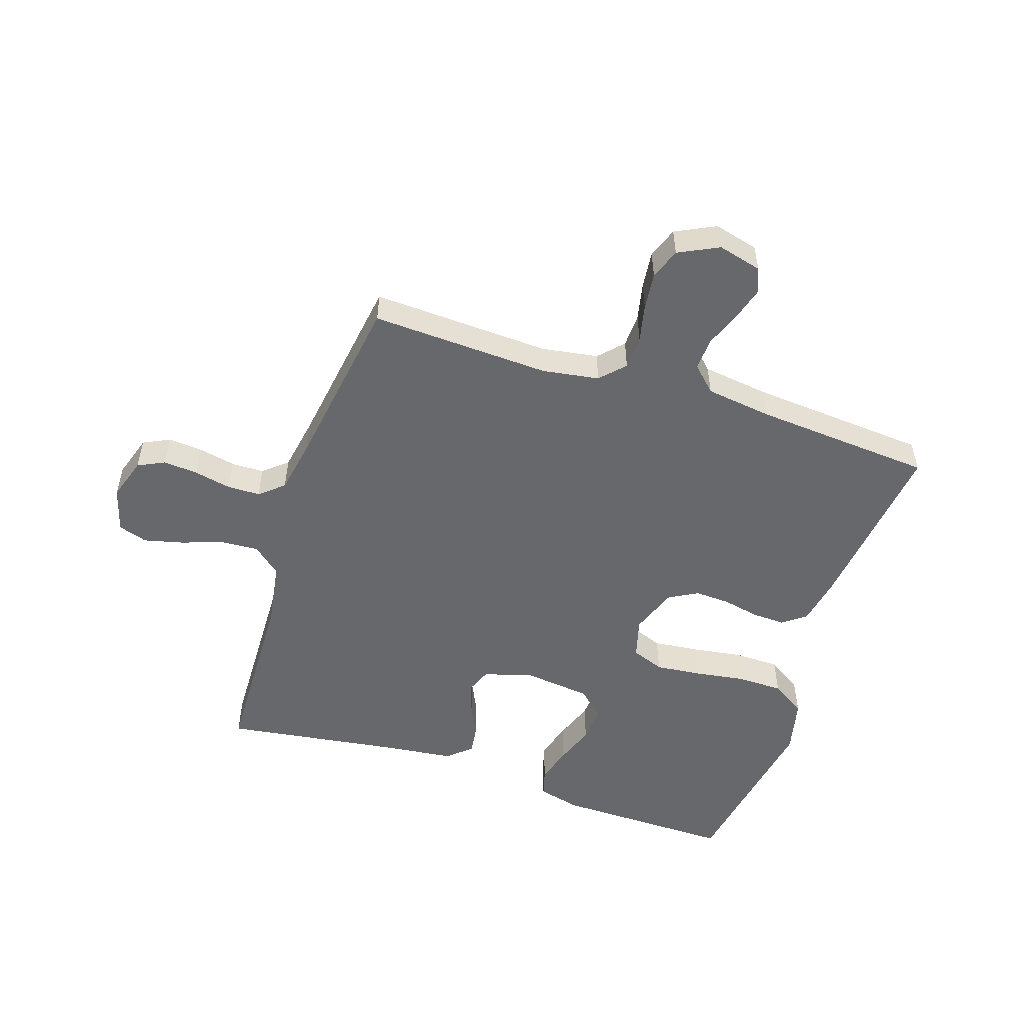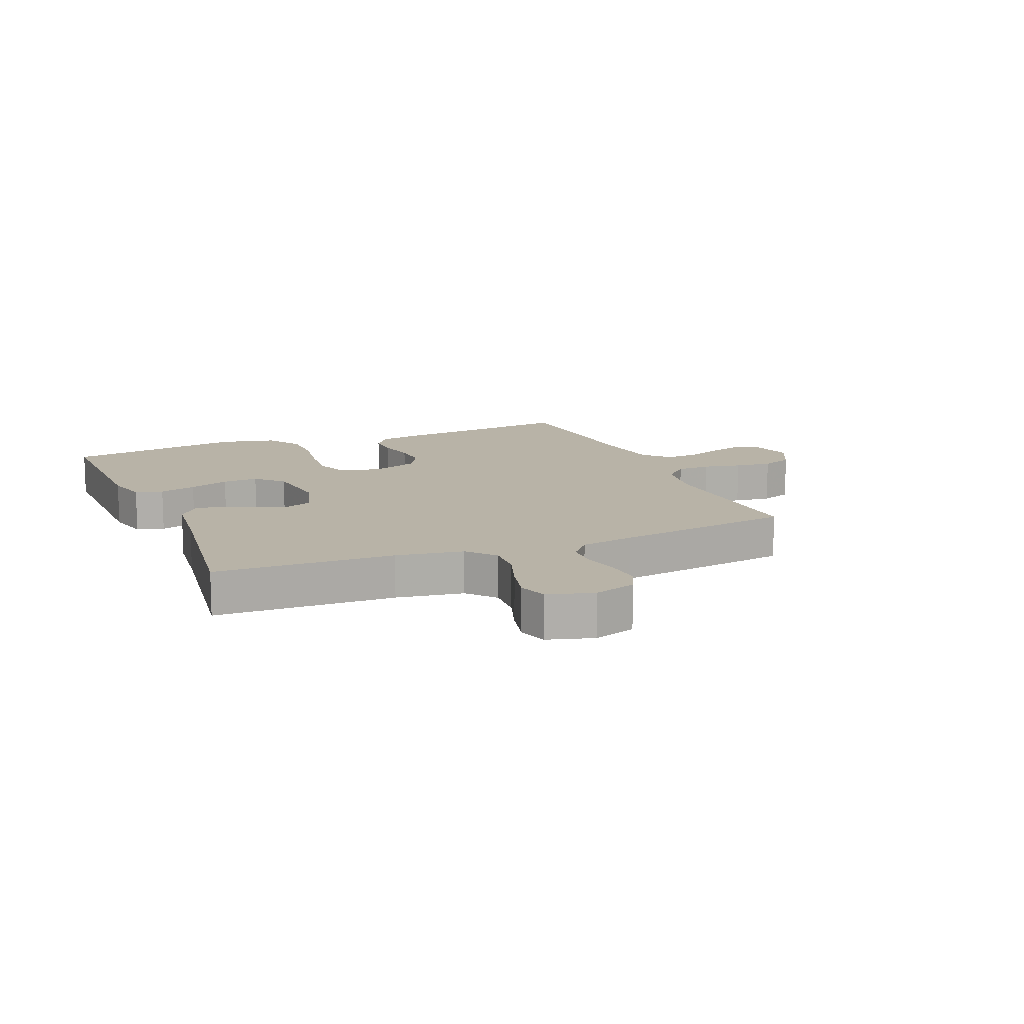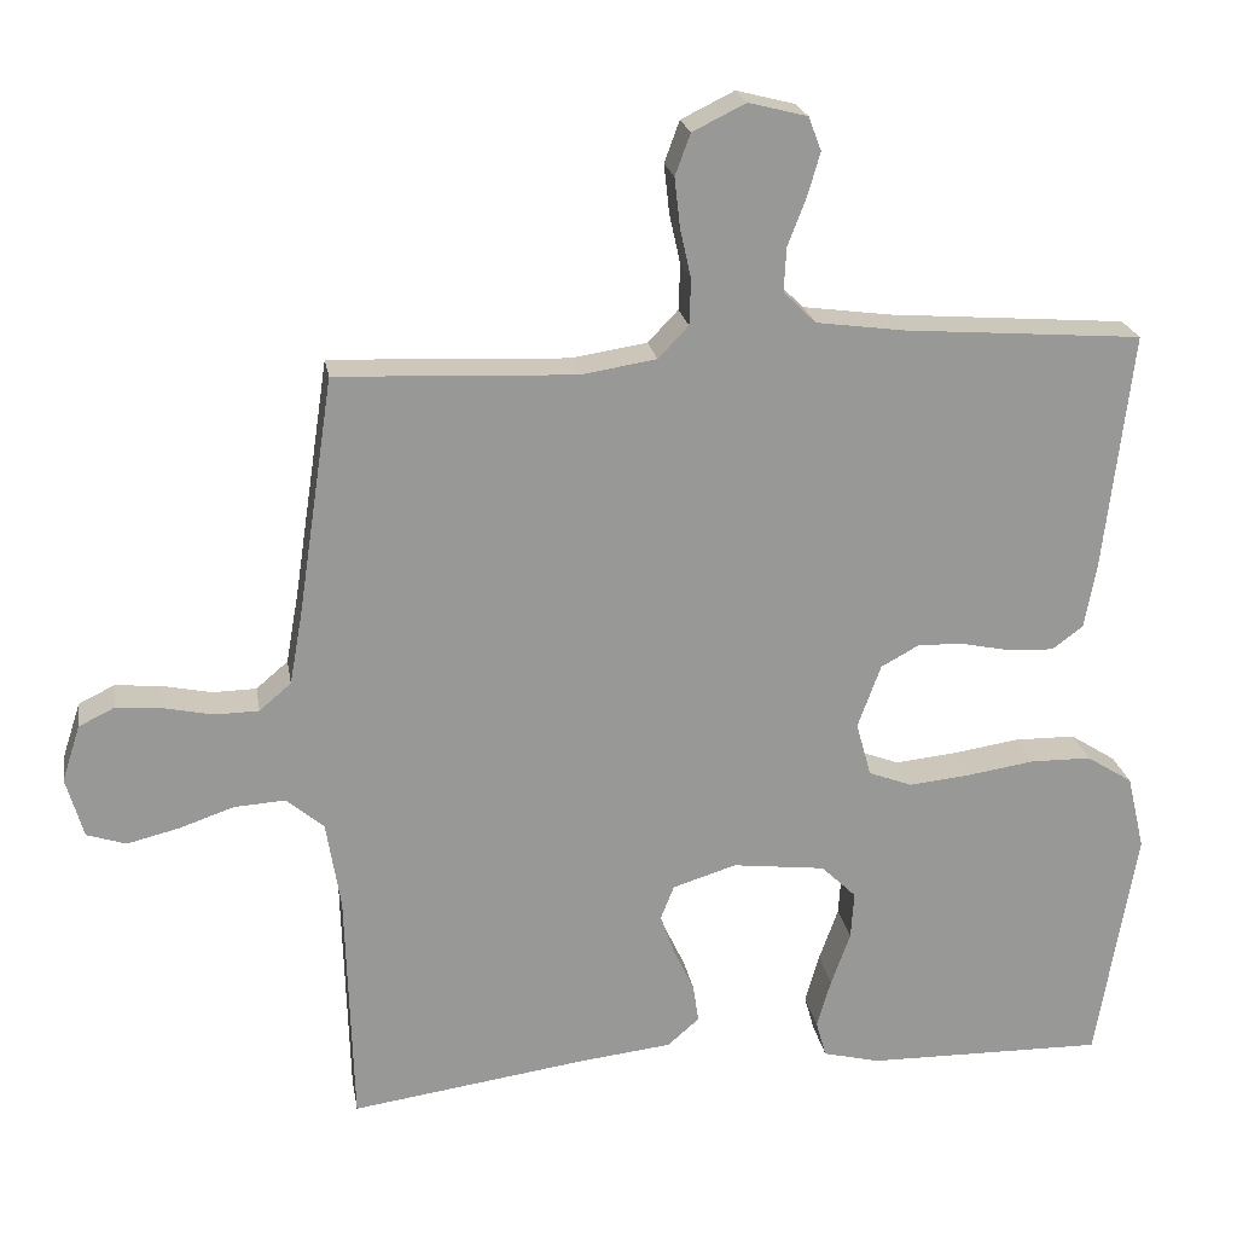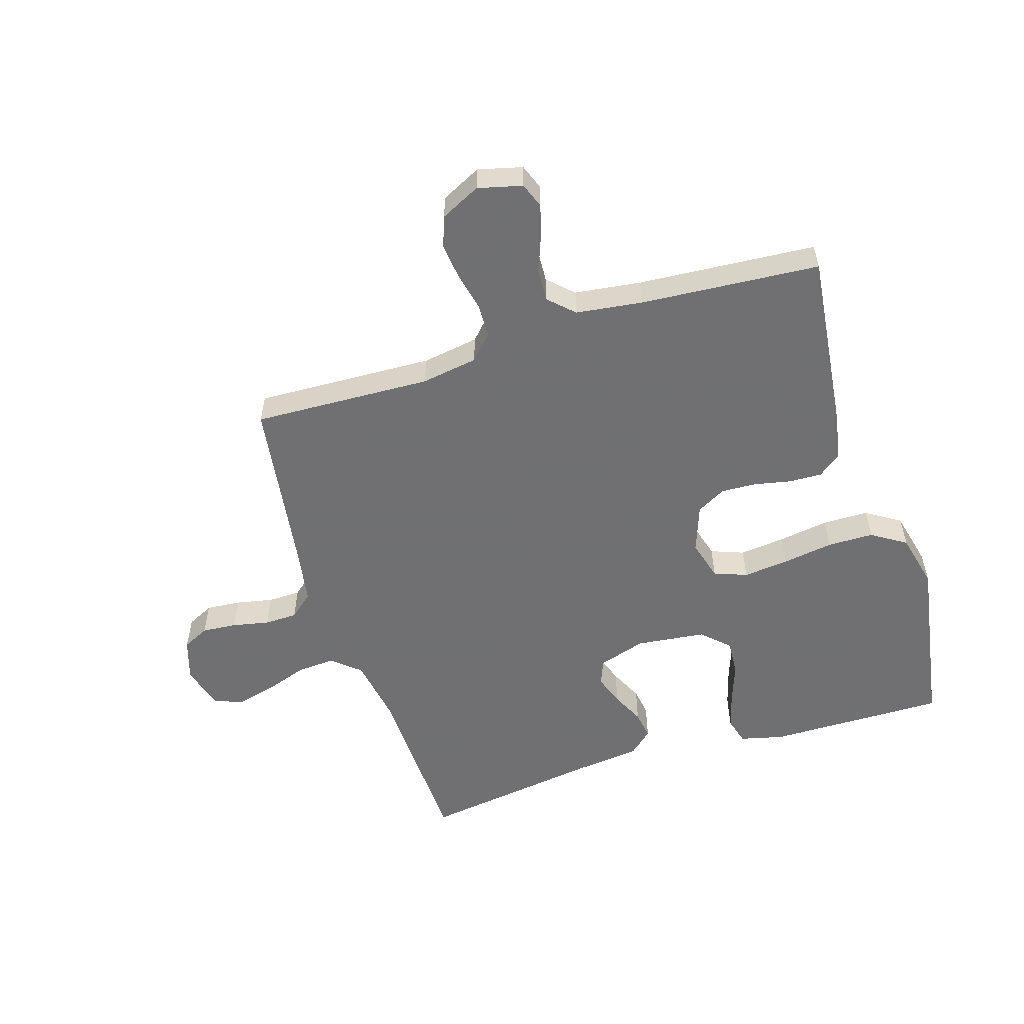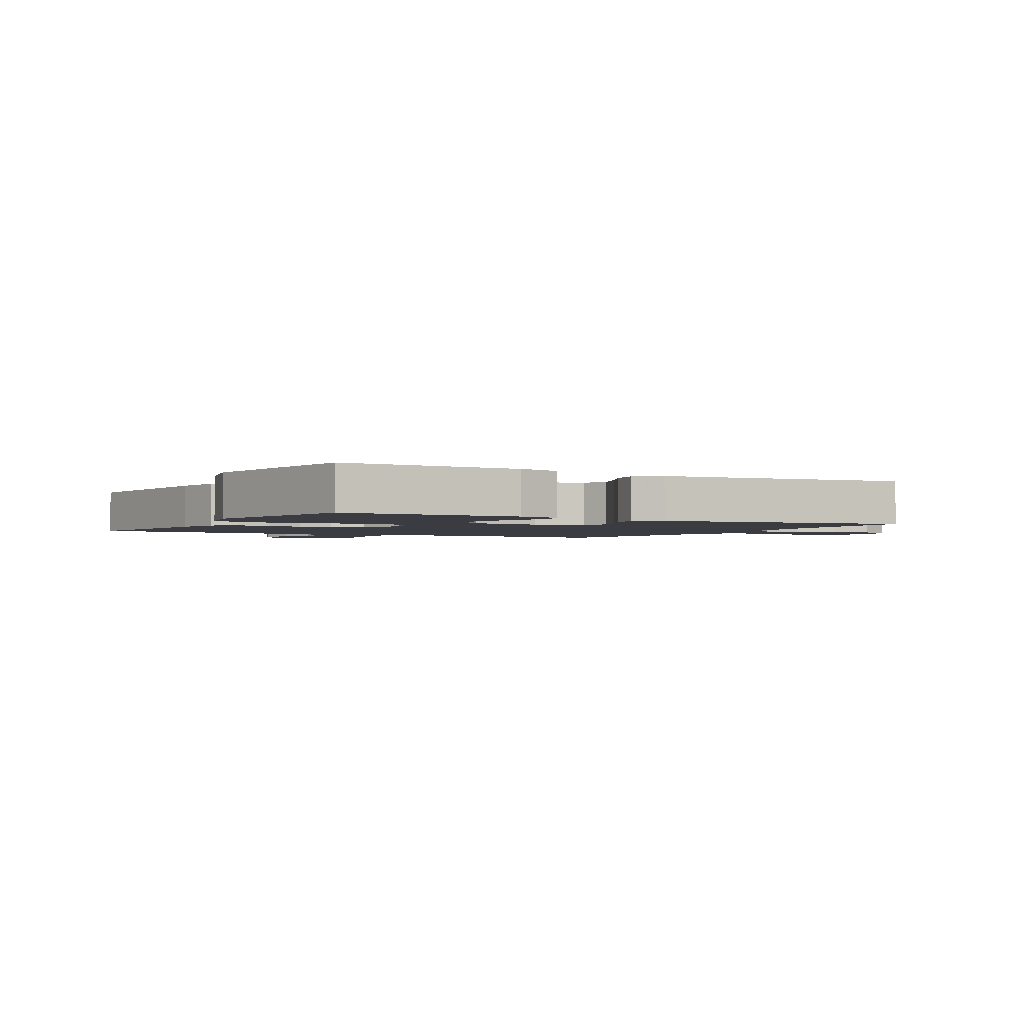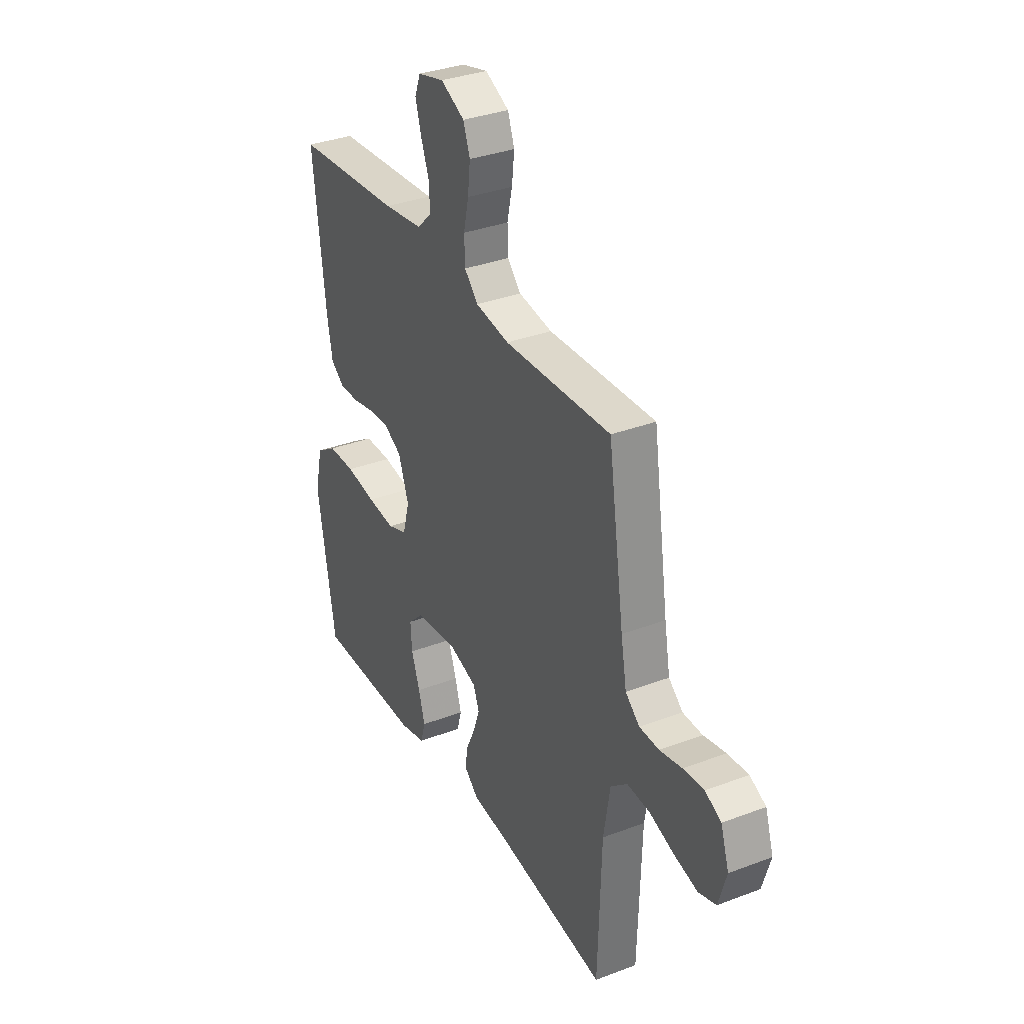
<metadata>
{"format":"obj","ext":"obj","renderer":"f3d","projection":"perspective","resolution":1024,"background":"white","views":[{"elev":-52.5,"azim":-18.2,"up":"+Y"},{"elev":12.7,"azim":-112.7,"up":"+Y"},{"elev":21.9,"azim":-9.5,"up":"+Z"},{"elev":-55.0,"azim":17.6,"up":"+Y"},{"elev":-2.2,"azim":150.9,"up":"+Y"},{"elev":33.9,"azim":-117.3,"up":"+Z"}]}
</metadata>
<code>
v -0.5 0.07 0.5
v -0.2 0.07 0.487
v -0.105 0.07 0.502
v -0.067 0.07 0.542
v -0.065 0.07 0.599
v -0.079 0.07 0.662
v -0.086 0.07 0.724
v -0.067 0.07 0.776
v 0 0.07 0.809
v 0.074 0.07 0.79
v 0.09 0.07 0.748
v 0.074 0.07 0.693
v 0.051 0.07 0.633
v 0.048 0.07 0.578
v 0.089 0.07 0.538
v 0.2 0.07 0.523
v 0.5 0.07 0.5
v 0.465 0.07 0.2
v 0.45 0.07 0.118
v 0.411 0.07 0.089
v 0.356 0.07 0.091
v 0.294 0.07 0.104
v 0.235 0.07 0.107
v 0.186 0.07 0.08
v 0.157 0.07 0
v 0.176 0.07 -0.068
v 0.231 0.07 -0.089
v 0.308 0.07 -0.081
v 0.393 0.07 -0.068
v 0.47 0.07 -0.069
v 0.528 0.07 -0.106
v 0.55 0.07 -0.2
v 0.5 0.07 -0.5
v 0.2 0.07 -0.496
v 0.128 0.07 -0.478
v 0.115 0.07 -0.432
v 0.133 0.07 -0.37
v 0.157 0.07 -0.303
v 0.161 0.07 -0.243
v 0.117 0.07 -0.2
v 0 0.07 -0.186
v -0.08 0.07 -0.211
v -0.097 0.07 -0.254
v -0.079 0.07 -0.306
v -0.053 0.07 -0.361
v -0.046 0.07 -0.409
v -0.086 0.07 -0.444
v -0.2 0.07 -0.457
v -0.5 0.07 -0.5
v -0.509 0.07 -0.2
v -0.527 0.07 -0.088
v -0.574 0.07 -0.048
v -0.638 0.07 -0.052
v -0.708 0.07 -0.076
v -0.773 0.07 -0.092
v -0.822 0.07 -0.076
v -0.844 0.07 0
v -0.821 0.07 0.071
v -0.776 0.07 0.093
v -0.718 0.07 0.088
v -0.656 0.07 0.075
v -0.601 0.07 0.076
v -0.561 0.07 0.11
v -0.545 0.07 0.2
v -0.5 0 0.5
v -0.2 0 0.487
v -0.105 0 0.502
v -0.067 0 0.542
v -0.065 0 0.599
v -0.079 0 0.662
v -0.086 0 0.724
v -0.067 0 0.776
v 0 0 0.809
v 0.074 0 0.79
v 0.09 0 0.748
v 0.074 0 0.693
v 0.051 0 0.633
v 0.048 0 0.578
v 0.089 0 0.538
v 0.2 0 0.523
v 0.5 0 0.5
v 0.465 0 0.2
v 0.45 0 0.118
v 0.411 0 0.089
v 0.356 0 0.091
v 0.294 0 0.104
v 0.235 0 0.107
v 0.186 0 0.08
v 0.157 0 0
v 0.176 0 -0.068
v 0.231 0 -0.089
v 0.308 0 -0.081
v 0.393 0 -0.068
v 0.47 0 -0.069
v 0.528 0 -0.106
v 0.55 0 -0.2
v 0.5 0 -0.5
v 0.2 0 -0.496
v 0.128 0 -0.478
v 0.115 0 -0.432
v 0.133 0 -0.37
v 0.157 0 -0.303
v 0.161 0 -0.243
v 0.117 0 -0.2
v 0 0 -0.186
v -0.08 0 -0.211
v -0.097 0 -0.254
v -0.079 0 -0.306
v -0.053 0 -0.361
v -0.046 0 -0.409
v -0.086 0 -0.444
v -0.2 0 -0.457
v -0.5 0 -0.5
v -0.509 0 -0.2
v -0.527 0 -0.088
v -0.574 0 -0.048
v -0.638 0 -0.052
v -0.708 0 -0.076
v -0.773 0 -0.092
v -0.822 0 -0.076
v -0.844 0 0
v -0.821 0 0.071
v -0.776 0 0.093
v -0.718 0 0.088
v -0.656 0 0.075
v -0.601 0 0.076
v -0.561 0 0.11
v -0.545 0 0.2
f 59 60 61
f 58 59 61
f 57 58 61
f 56 57 61
f 55 56 61
f 54 55 61
f 53 54 61
f 52 53 61 62
f 51 52 62 63
f 48 49 50
f 48 50 51
f 47 48 51
f 46 47 51
f 45 46 51
f 44 45 51
f 51 63 64
f 44 51 64
f 43 44 64
f 36 37 38
f 35 36 38
f 34 35 38
f 33 34 38
f 32 33 38
f 31 32 38
f 30 31 38
f 29 30 38
f 28 29 38
f 27 28 38 39
f 26 27 39 40
f 20 21 22
f 19 20 22
f 18 19 22
f 17 18 22
f 16 17 22
f 15 16 22 23
f 14 15 23 24
f 11 12 13
f 10 11 13
f 9 10 13
f 8 9 13
f 7 8 13
f 6 7 13
f 5 6 13
f 4 5 13 14
f 14 24 25
f 4 14 25
f 3 4 25
f 64 1 2
f 43 64 2
f 42 43 2
f 26 40 41
f 26 41 42
f 25 26 42
f 3 25 42
f 2 3 42
f 125 124 123
f 125 123 122
f 125 122 121
f 125 121 120
f 125 120 119
f 125 119 118
f 125 118 117
f 126 125 117 116
f 127 126 116 115
f 114 113 112
f 115 114 112
f 115 112 111
f 115 111 110
f 115 110 109
f 115 109 108
f 128 127 115
f 128 115 108
f 128 108 107
f 102 101 100
f 102 100 99
f 102 99 98
f 102 98 97
f 102 97 96
f 102 96 95
f 102 95 94
f 102 94 93
f 102 93 92
f 103 102 92 91
f 104 103 91 90
f 86 85 84
f 86 84 83
f 86 83 82
f 86 82 81
f 86 81 80
f 87 86 80 79
f 88 87 79 78
f 77 76 75
f 77 75 74
f 77 74 73
f 77 73 72
f 77 72 71
f 77 71 70
f 77 70 69
f 78 77 69 68
f 89 88 78
f 89 78 68
f 89 68 67
f 66 65 128
f 66 128 107
f 66 107 106
f 105 104 90
f 106 105 90
f 106 90 89
f 106 89 67
f 106 67 66
f 1 65 66 2
f 2 66 67 3
f 3 67 68 4
f 4 68 69 5
f 5 69 70 6
f 6 70 71 7
f 7 71 72 8
f 8 72 73 9
f 9 73 74 10
f 10 74 75 11
f 11 75 76 12
f 12 76 77 13
f 13 77 78 14
f 14 78 79 15
f 15 79 80 16
f 16 80 81 17
f 17 81 82 18
f 18 82 83 19
f 19 83 84 20
f 20 84 85 21
f 21 85 86 22
f 22 86 87 23
f 23 87 88 24
f 24 88 89 25
f 25 89 90 26
f 26 90 91 27
f 27 91 92 28
f 28 92 93 29
f 29 93 94 30
f 30 94 95 31
f 31 95 96 32
f 32 96 97 33
f 33 97 98 34
f 34 98 99 35
f 35 99 100 36
f 36 100 101 37
f 37 101 102 38
f 38 102 103 39
f 39 103 104 40
f 40 104 105 41
f 41 105 106 42
f 42 106 107 43
f 43 107 108 44
f 44 108 109 45
f 45 109 110 46
f 46 110 111 47
f 47 111 112 48
f 48 112 113 49
f 49 113 114 50
f 50 114 115 51
f 51 115 116 52
f 52 116 117 53
f 53 117 118 54
f 54 118 119 55
f 55 119 120 56
f 56 120 121 57
f 57 121 122 58
f 58 122 123 59
f 59 123 124 60
f 60 124 125 61
f 61 125 126 62
f 62 126 127 63
f 63 127 128 64
f 64 128 65 1

</code>
